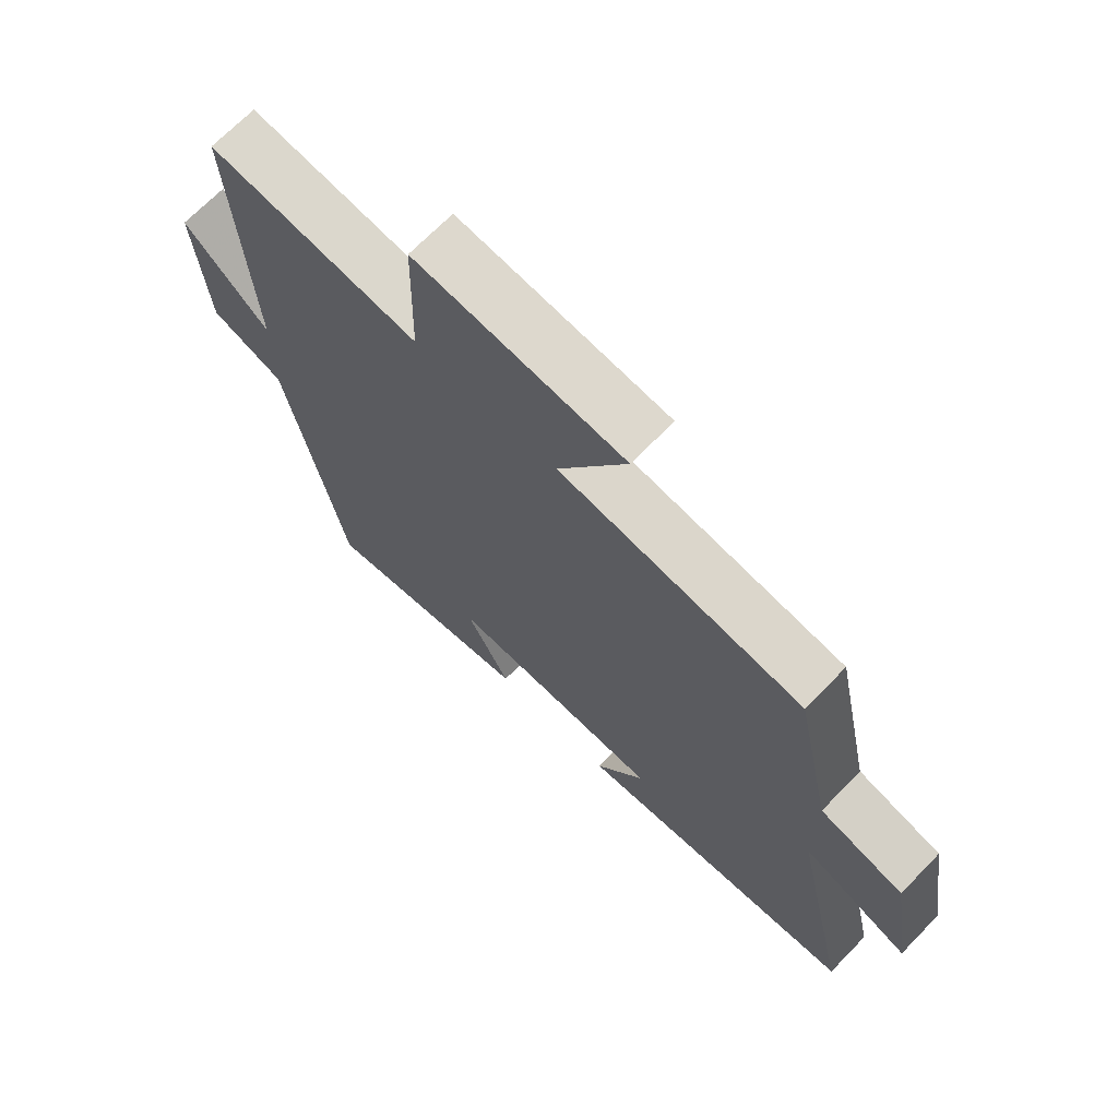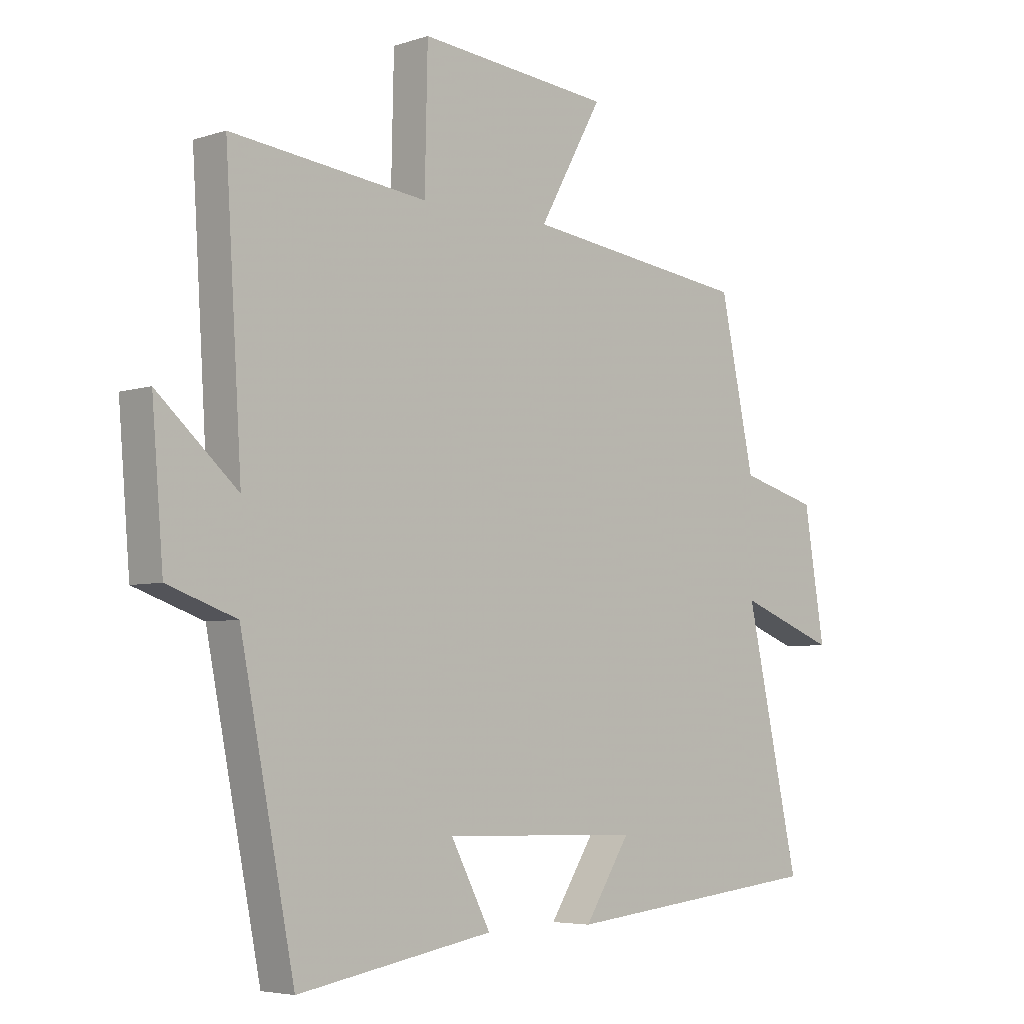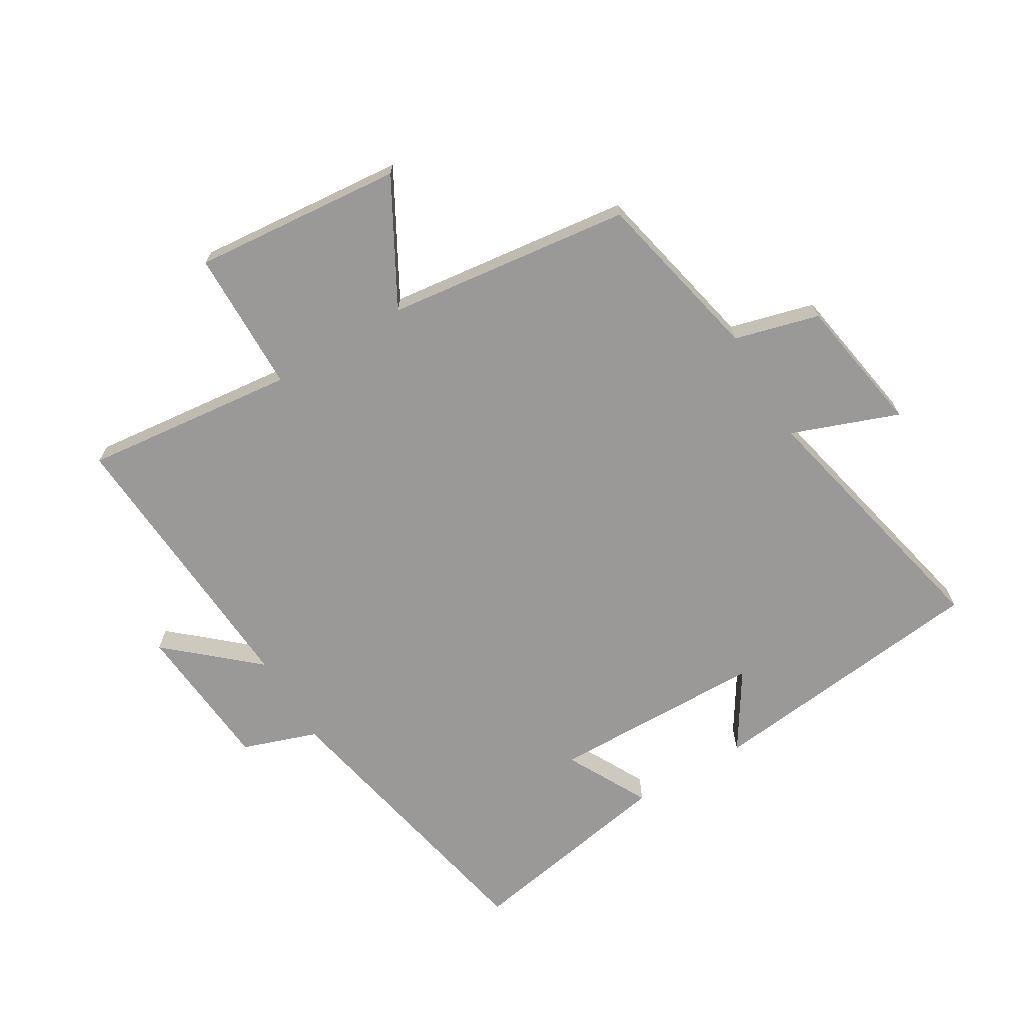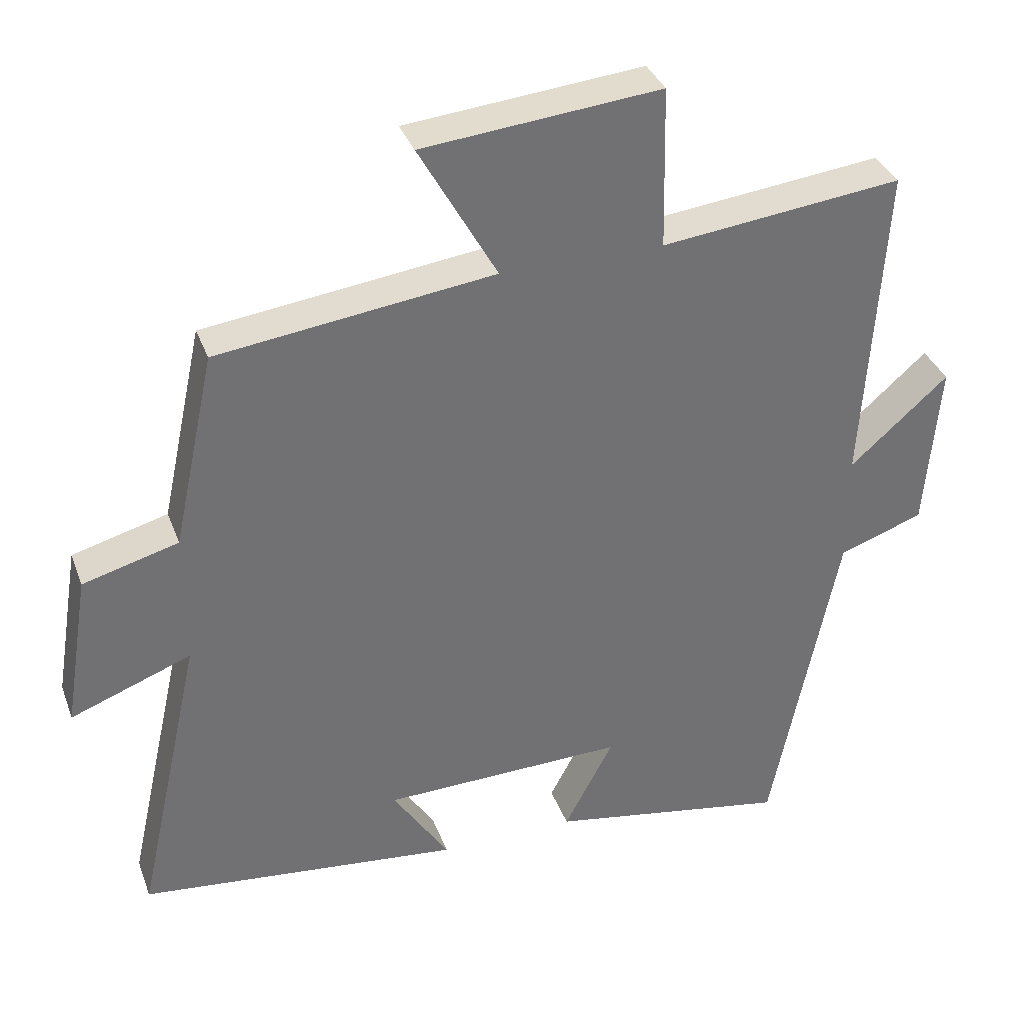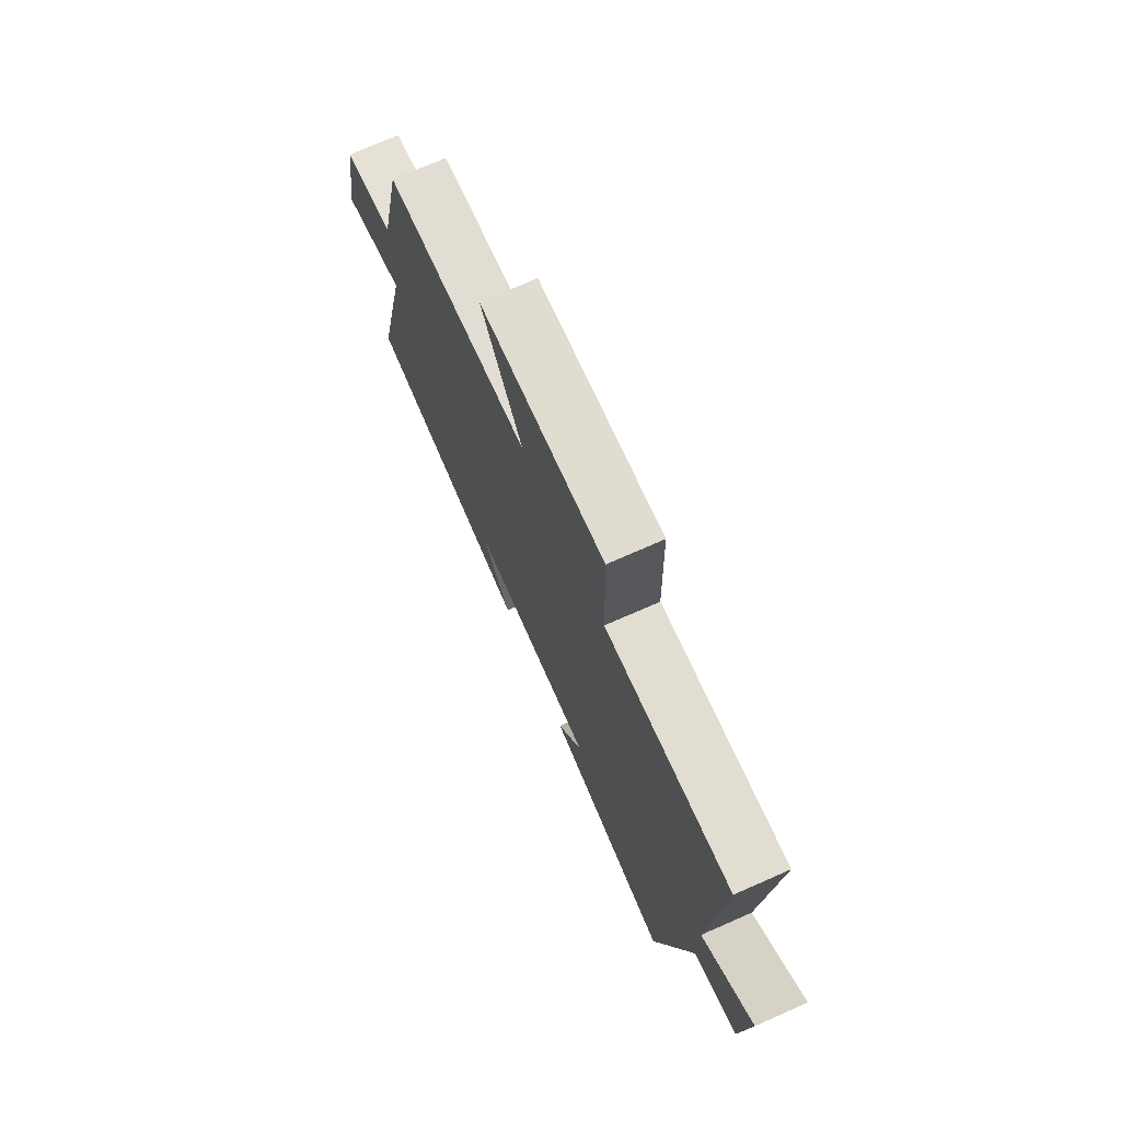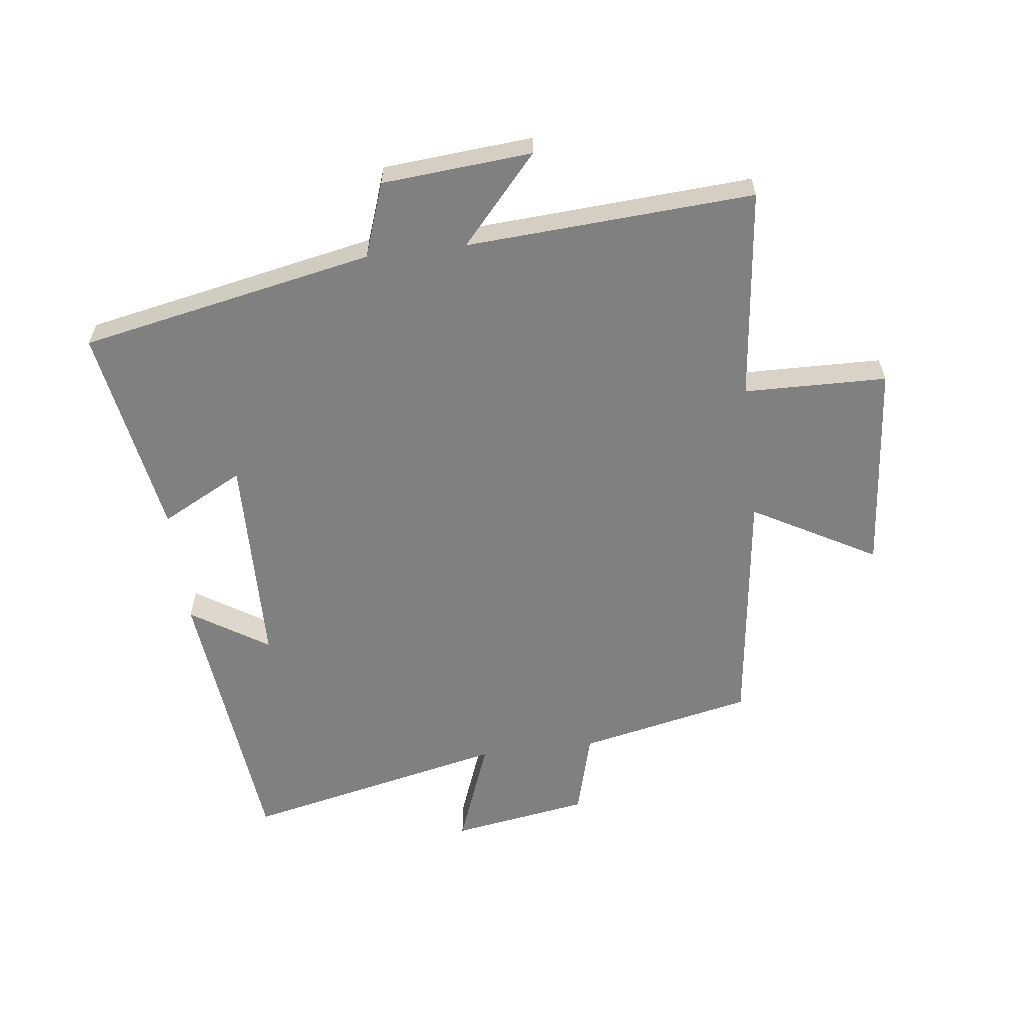
<metadata>
{"format":"obj","ext":"obj","renderer":"f3d","projection":"perspective","resolution":1024,"background":"white","views":[{"elev":69.2,"azim":44.2,"up":"+Z"},{"elev":-5.0,"azim":-44.4,"up":"+Z"},{"elev":-68.9,"azim":31.1,"up":"+Y"},{"elev":35.4,"azim":161.1,"up":"+Z"},{"elev":73.6,"azim":-113.8,"up":"+Z"},{"elev":-60.0,"azim":-83.0,"up":"+Y"}]}
</metadata>
<code>
v 0.594 0.07 -0.45
v 0.134 0.07 -0.5
v 0.214 0.07 -0.375
v -0.132 0.07 -0.367
v -0.062 0.07 -0.5
v -0.405 0.07 -0.56
v -0.5 0.07 -0.085
v -0.62 0.07 -0.043
v -0.64 0.07 0.199
v -0.5 0.07 0.075
v -0.529 0.07 0.539
v -0.186 0.07 0.5
v -0.181 0.07 0.731
v 0.157 0.07 0.699
v 0.046 0.07 0.5
v 0.44 0.07 0.45
v 0.5 0.07 0.17
v 0.636 0.07 0.133
v 0.672 0.07 -0.089
v 0.5 0.07 -0.024
v 0.594 0 -0.45
v 0.134 0 -0.5
v 0.214 0 -0.375
v -0.132 0 -0.367
v -0.062 0 -0.5
v -0.405 0 -0.56
v -0.5 0 -0.085
v -0.62 0 -0.043
v -0.64 0 0.199
v -0.5 0 0.075
v -0.529 0 0.539
v -0.186 0 0.5
v -0.181 0 0.731
v 0.157 0 0.699
v 0.046 0 0.5
v 0.44 0 0.45
v 0.5 0 0.17
v 0.636 0 0.133
v 0.672 0 -0.089
v 0.5 0 -0.024
f 17 18 19 20
f 15 16 17 20
f 15 20 1
f 12 13 14 15
f 12 15 1
f 10 11 12 1
f 7 8 9 10
f 6 7 10
f 5 6 10
f 4 5 10
f 3 4 10
f 3 10 1
f 1 2 3
f 40 39 38 37
f 40 37 36 35
f 21 40 35
f 35 34 33 32
f 21 35 32
f 21 32 31 30
f 30 29 28 27
f 30 27 26
f 30 26 25
f 30 25 24
f 30 24 23
f 21 30 23
f 23 22 21
f 1 21 22 2
f 2 22 23 3
f 3 23 24 4
f 4 24 25 5
f 5 25 26 6
f 6 26 27 7
f 7 27 28 8
f 8 28 29 9
f 9 29 30 10
f 10 30 31 11
f 11 31 32 12
f 12 32 33 13
f 13 33 34 14
f 14 34 35 15
f 15 35 36 16
f 16 36 37 17
f 17 37 38 18
f 18 38 39 19
f 19 39 40 20
f 20 40 21 1

</code>
